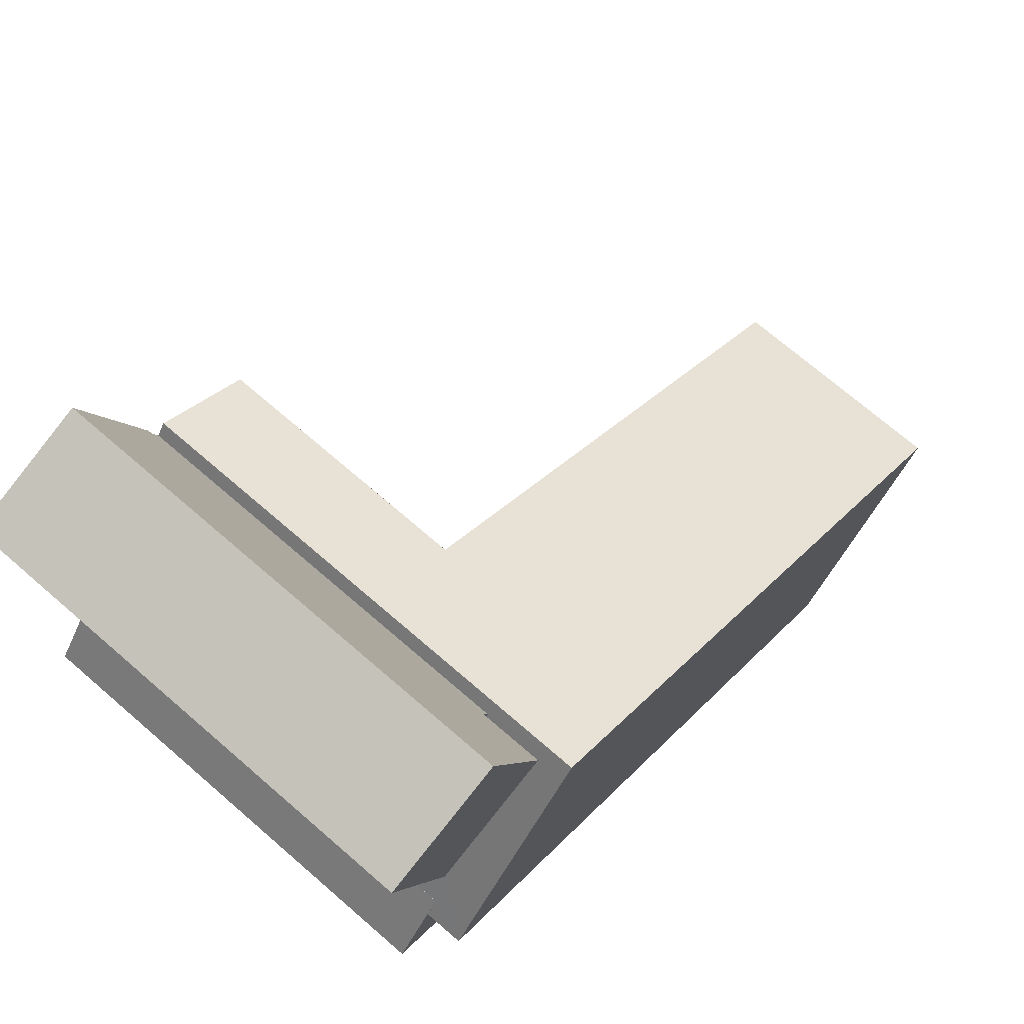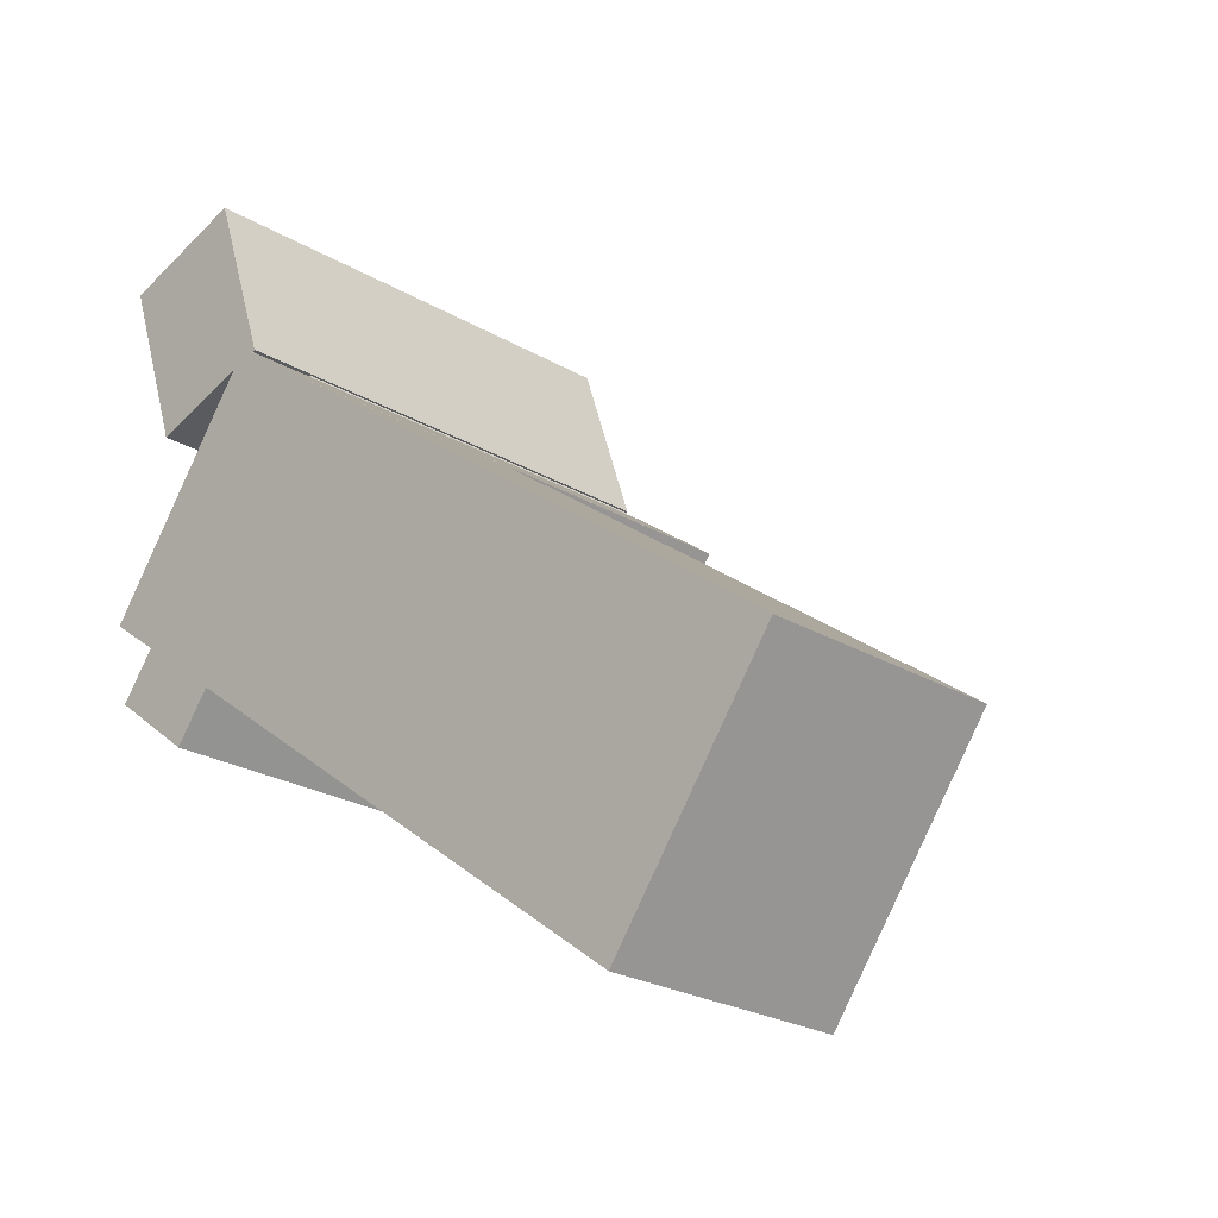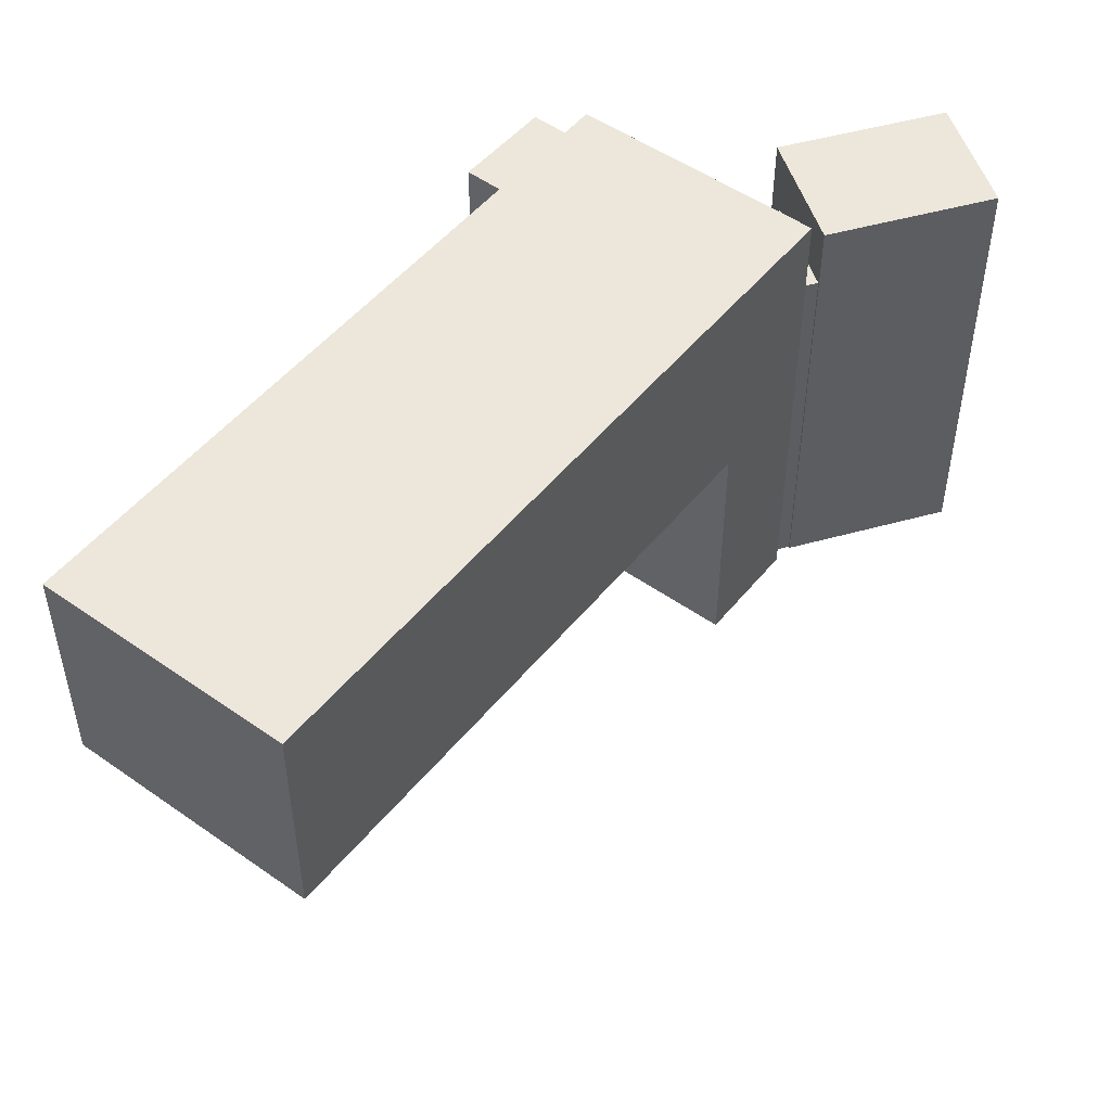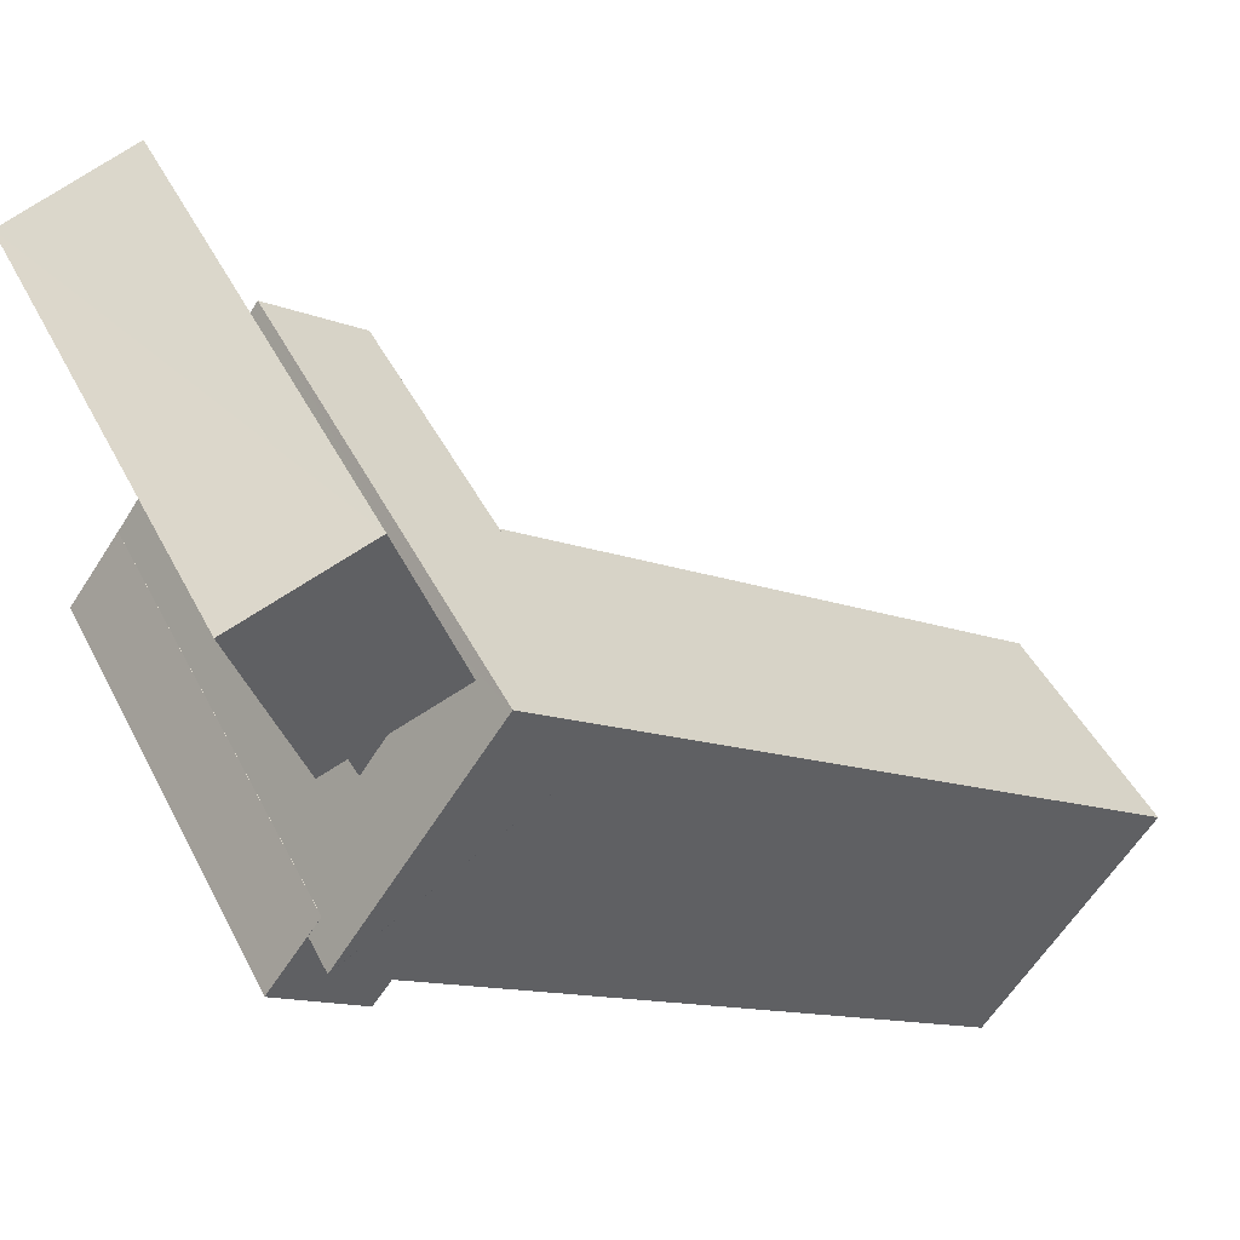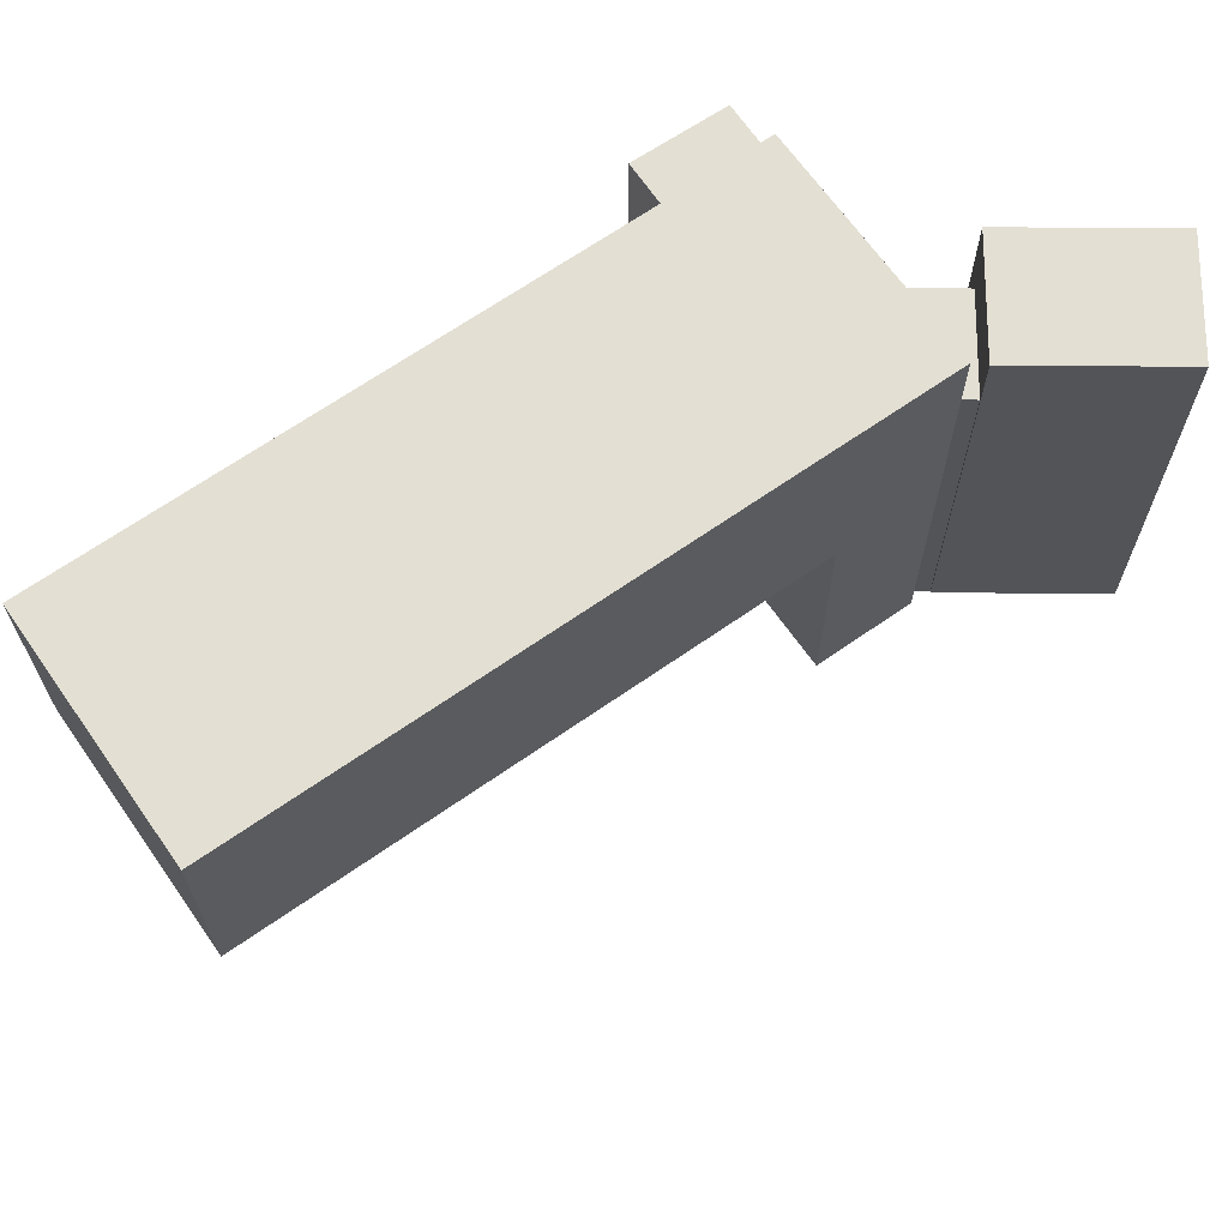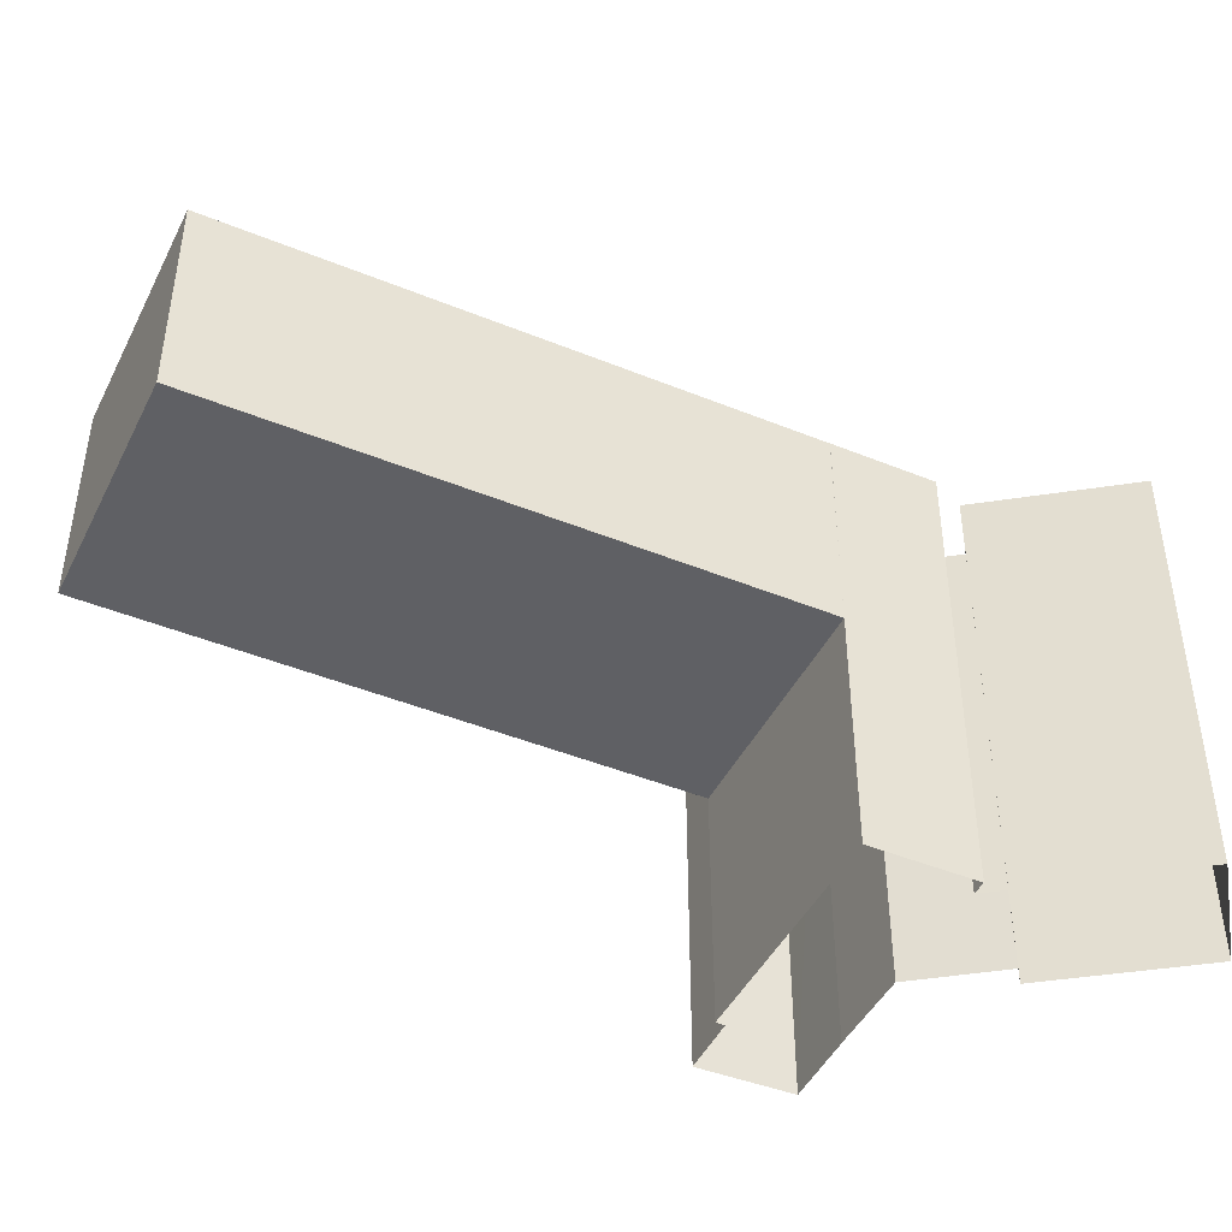
<metadata>
{"format":"obj","ext":"obj","renderer":"f3d","projection":"perspective","resolution":1024,"background":"white","views":[{"elev":71.4,"azim":-49.1,"up":"+Y"},{"elev":-23.7,"azim":45.1,"up":"+Y"},{"elev":50.5,"azim":91.7,"up":"+Z"},{"elev":46.5,"azim":-26.1,"up":"+Y"},{"elev":66.9,"azim":109.0,"up":"+Z"},{"elev":-44.9,"azim":118.7,"up":"+Z"}]}
</metadata>
<code>
v -6627 -3.735e+04 9.812
v -6613 -3.736e+04 15.81
v -6613 -3.736e+04 9.807
v -6627 -3.735e+04 15.81
v -6617 -3.736e+04 15.81
v -6617 -3.736e+04 9.807
v -6633 -3.735e+04 15.81
v -6631 -3.735e+04 14.8
v -6633 -3.735e+04 14.8
v -6631 -3.735e+04 9.812
v -6633 -3.735e+04 15.81
v -6633 -3.735e+04 14.8
v -6632 -3.735e+04 14.8
v -6634 -3.735e+04 14.8
v -6634 -3.735e+04 3.066
v -6632 -3.735e+04 3.065
v -6633 -3.735e+04 14.8
v -6633 -3.735e+04 3.066
v -6633 -3.735e+04 14.8
v -6633 -3.735e+04 3.066
v -6631 -3.735e+04 9.812
v -6631 -3.735e+04 3.065
v -6632 -3.735e+04 3.066
v -6631 -3.735e+04 3.066
v -6631 -3.735e+04 13.5
v -6632 -3.735e+04 13.5
v -6630 -3.735e+04 3.066
v -6629 -3.735e+04 13.5
v -6629 -3.735e+04 3.066
v -6630 -3.735e+04 13.5
v -6633 -3.735e+04 3.067
v -6633 -3.735e+04 15.18
v -6630 -3.735e+04 15.18
v -6630 -3.735e+04 3.066
v -6634 -3.734e+04 15.18
v -6634 -3.734e+04 3.068
v -6631 -3.734e+04 15.18
v -6631 -3.734e+04 3.067
v -6627 -3.735e+04 15.81
v -6627 -3.735e+04 3.065
v -6631 -3.735e+04 3.065
v -6631 -3.735e+04 9.812
v -6633 -3.735e+04 14.8
v -6633 -3.735e+04 15.81
v -6629 -3.735e+04 15.81
v -6629 -3.735e+04 3.066
f 36 38 23
f 31 36 23
f 15 22 16
f 20 15 18
f 24 40 41
f 46 40 29
f 24 41 22
f 27 38 34
f 23 29 24
f 22 20 24
f 23 27 29
f 23 38 27
f 20 22 15
f 29 40 24
f 1 2 3
f 1 4 2
f 2 5 6
f 3 2 6
f 7 8 5
f 5 8 6
f 7 9 8
f 6 8 10
f 9 7 11
f 12 9 11
f 13 14 15
f 16 13 15
f 15 17 18
f 15 14 17
f 19 18 17
f 19 20 18
f 8 13 10
f 21 10 22
f 22 10 16
f 10 13 16
f 23 24 25
f 26 23 25
f 27 28 29
f 27 30 28
f 31 23 26
f 26 32 31
f 32 26 33
f 34 30 27
f 33 30 34
f 26 30 33
f 32 35 36
f 31 32 36
f 37 38 36
f 35 37 36
f 33 34 38
f 37 33 38
f 39 1 40
f 40 1 41
f 39 4 1
f 41 1 42
f 22 41 42
f 21 22 42
f 43 44 19
f 20 19 25
f 24 20 25
f 25 44 45
f 29 28 46
f 46 28 45
f 28 25 45
f 19 44 25
f 46 39 40
f 46 45 39
f 43 11 44
f 43 12 11
f 5 2 4
f 5 4 7
f 4 39 45
f 11 45 44
f 7 4 11
f 11 4 45
f 8 9 13
f 19 17 43
f 9 12 43
f 13 9 14
f 43 17 14
f 9 43 14
f 26 25 28
f 30 26 28
f 37 35 32
f 33 37 32
f 1 3 42
f 3 6 42
f 42 10 21
f 42 6 10

</code>
